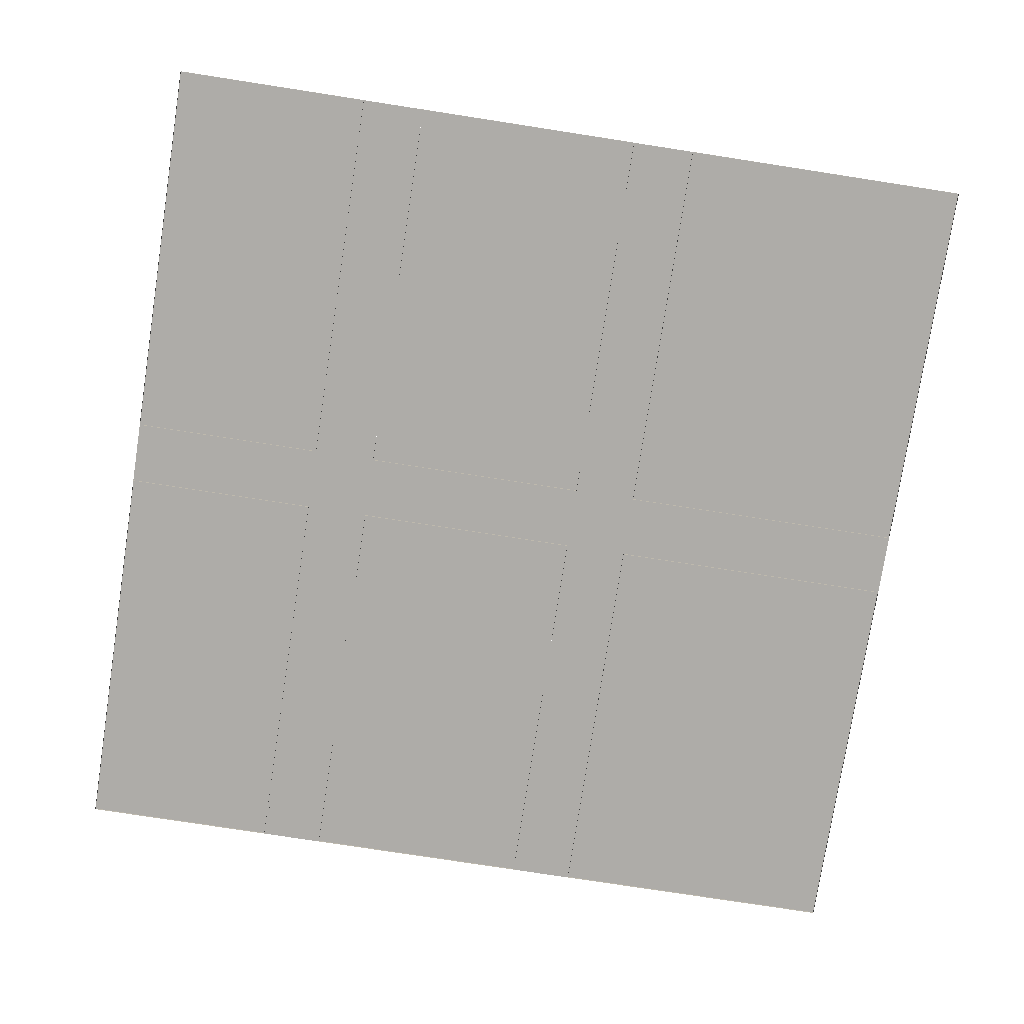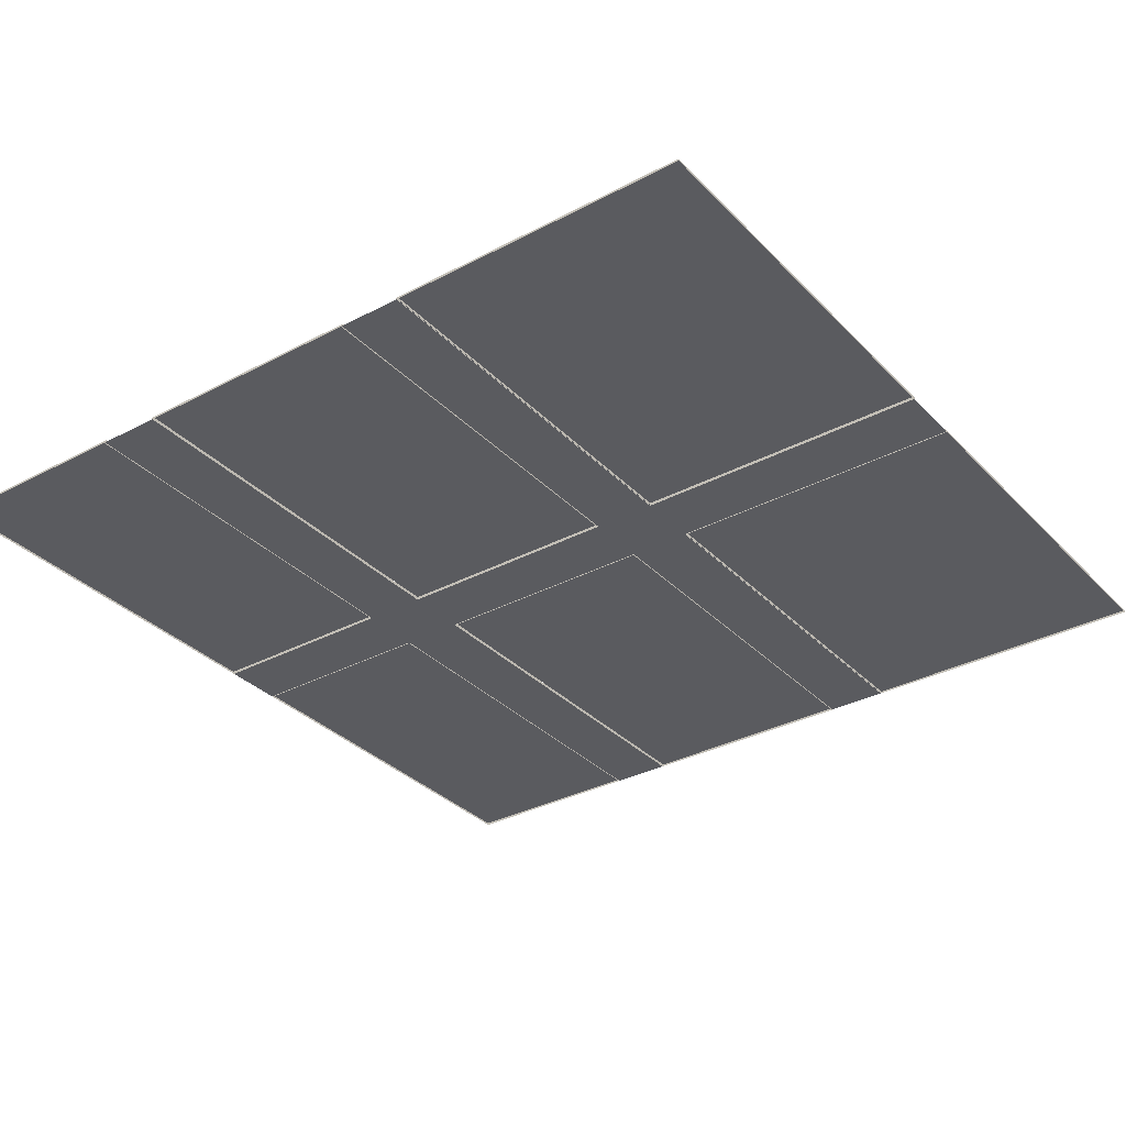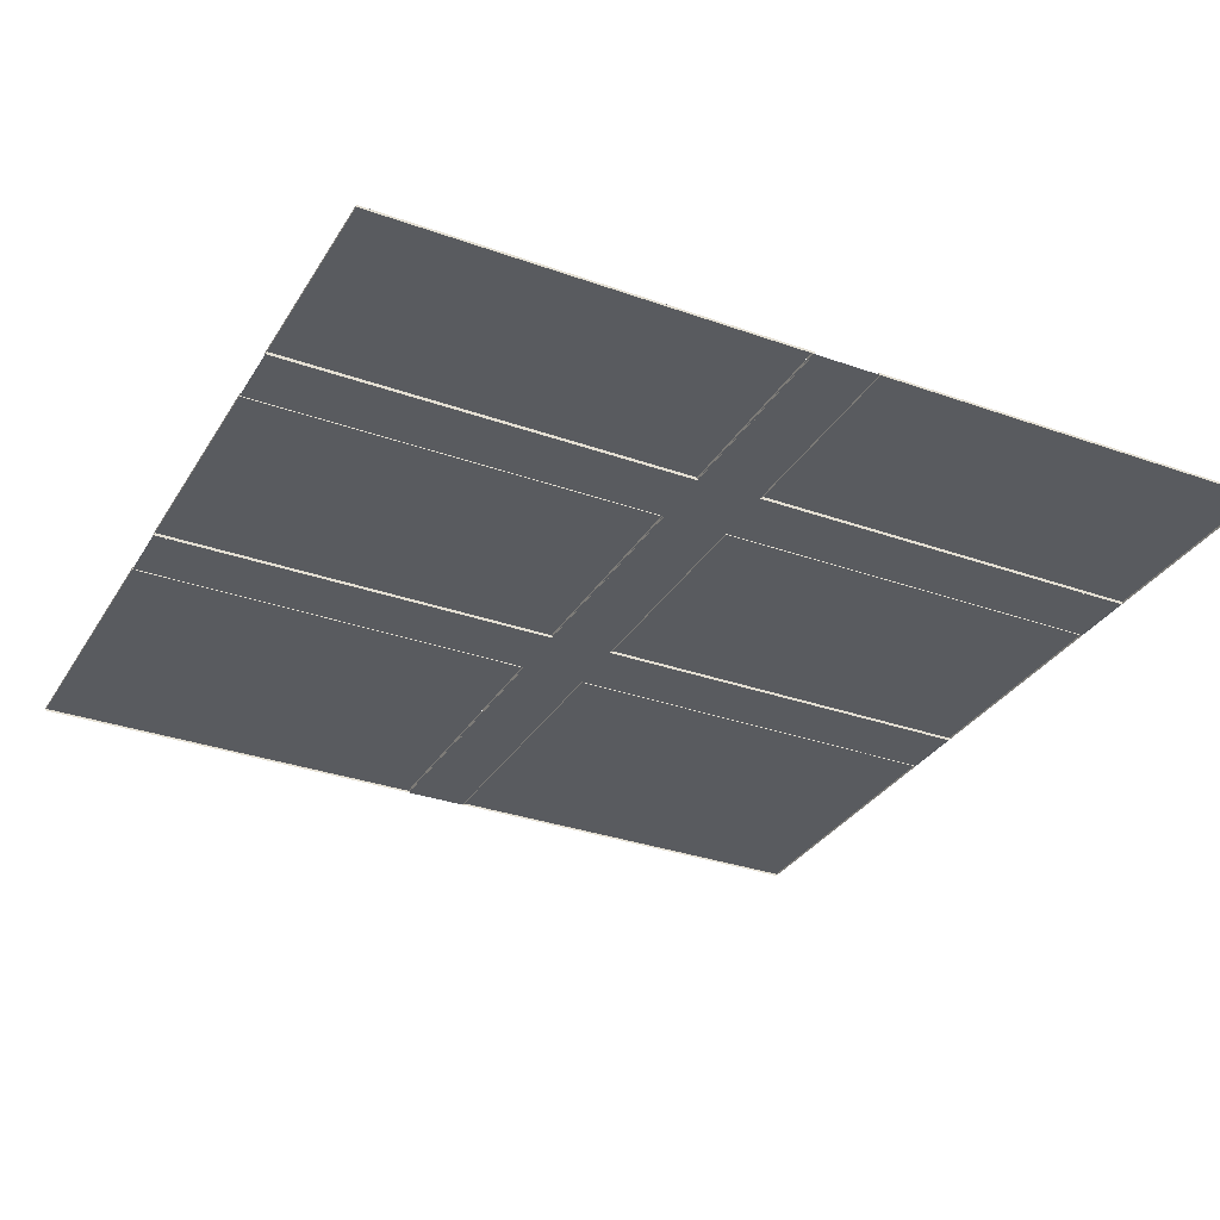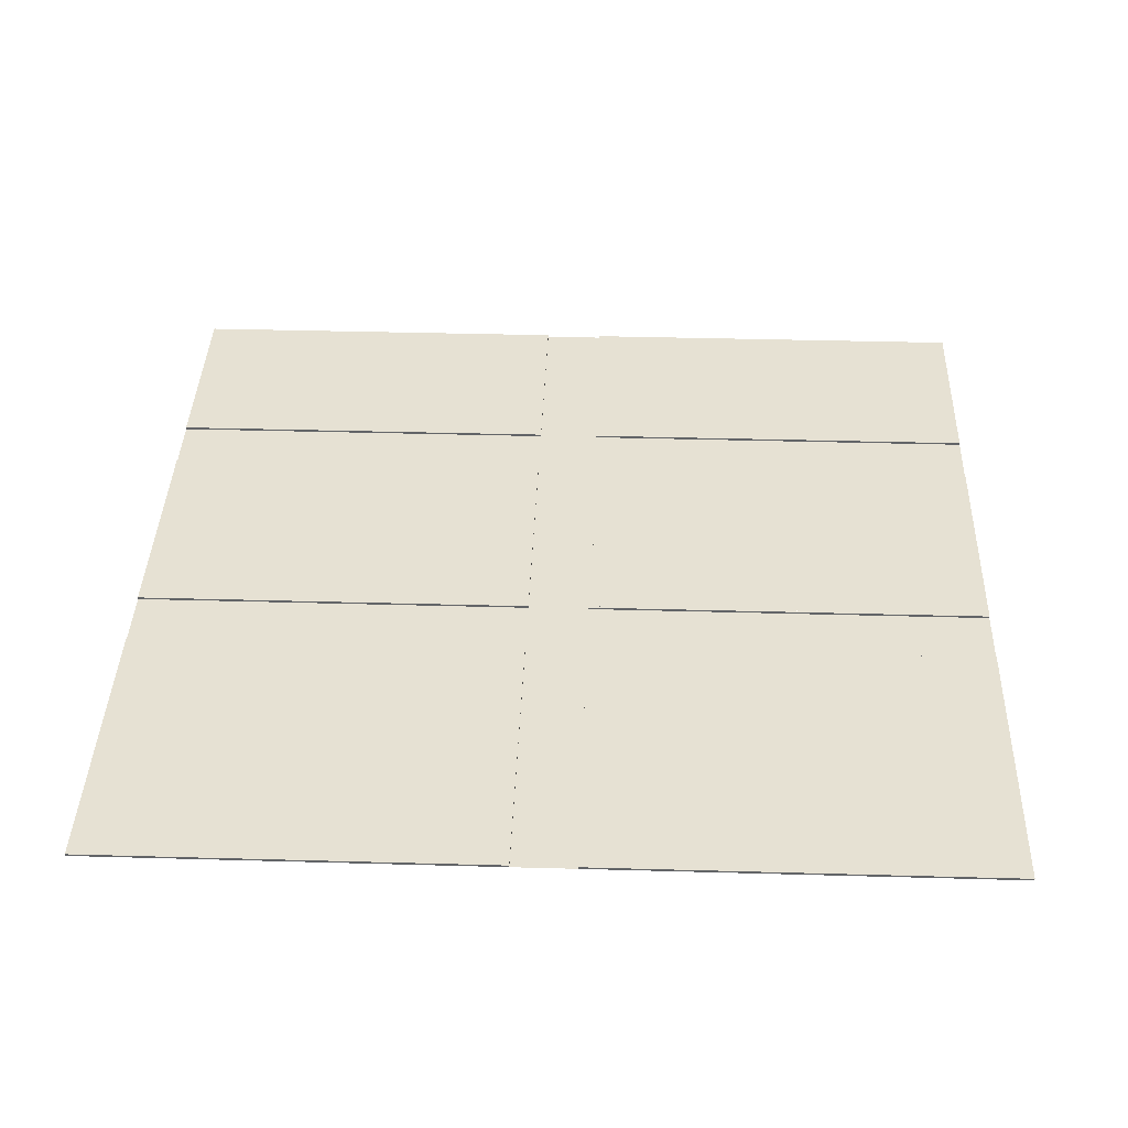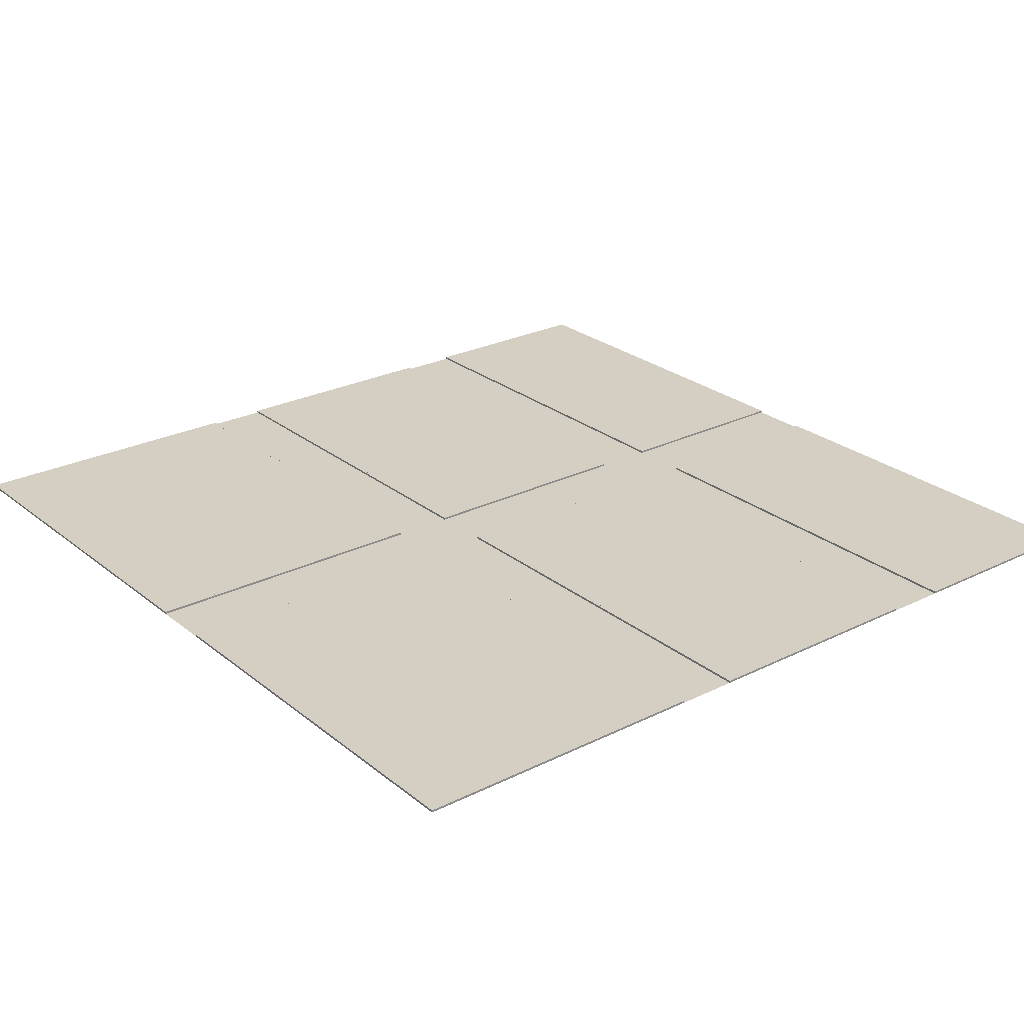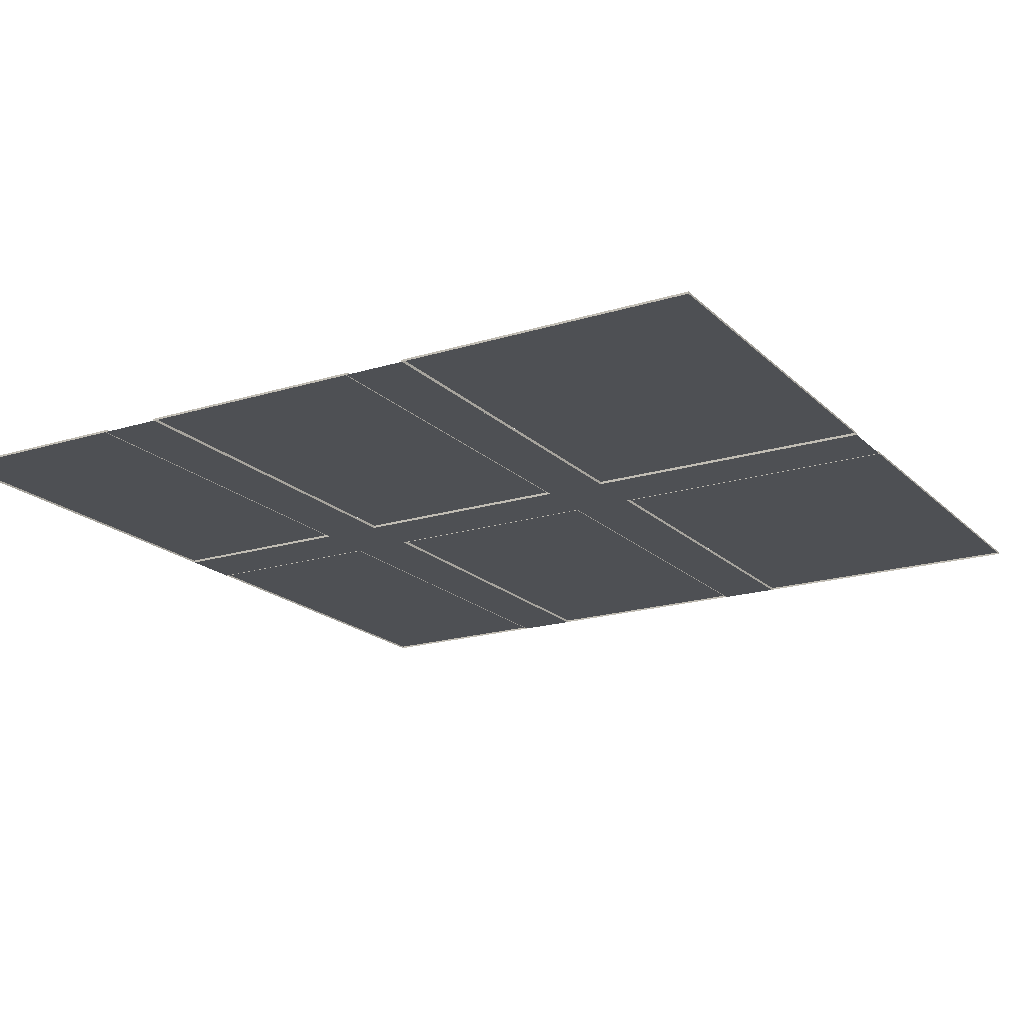
<metadata>
{"format":"obj","ext":"obj","renderer":"f3d","projection":"perspective","resolution":1024,"background":"white","views":[{"elev":-76.8,"azim":81.2,"up":"+Y"},{"elev":-33.1,"azim":126.1,"up":"+Y"},{"elev":-32.0,"azim":-26.6,"up":"+Y"},{"elev":38.7,"azim":-178.0,"up":"+Y"},{"elev":25.7,"azim":-128.4,"up":"+Y"},{"elev":-18.9,"azim":120.4,"up":"+Y"}]}
</metadata>
<code>
v  1000 5 1000
v  1000 5 534.1
v  83.11 5 534.1
v  83.11 5 1000
v  1000 5 -310.7
v  1000 5 -1000
v  83.11 5 -1000
v  83.11 5 -310.7
v  1000 5 382.7
v  1000 5 -159.3
v  83.11 5 -159.3
v  83.11 5 382.7
v  -68.31 5 534.1
v  -1000 5 534.1
v  -1000 5 1000
v  -68.31 5 1000
v  -68.31 5 -1000
v  -1000 5 -1000
v  -1000 5 -310.7
v  -68.31 5 -310.7
v  -68.31 5 -159.3
v  -1000 5 -159.3
v  -1000 5 382.7
v  -68.31 5 382.7
v  1000 0 1000
v  1000 0 534.1
v  83.11 0 1000
v  1000 0 -1000
v  83.11 0 -1000
v  1000 0 -310.7
v  1000 0 382.7
v  1000 0 -159.3
v  -1000 0 534.1
v  -1000 0 1000
v  -68.31 0 1000
v  -1000 0 -1000
v  -1000 0 -310.7
v  -68.31 0 -1000
v  -1000 0 -159.3
v  -1000 0 382.7
g Ground
f 1 2 3 4
f 5 6 7 8
f 9 10 11 12
f 13 14 15 16
f 17 18 19 20
f 21 22 23 24
f 25 26 2 1
f 27 25 1 4
f 28 29 7 6
f 30 28 6 5
f 31 32 10 9
f 33 34 15 14
f 34 35 16 15
f 36 37 19 18
f 38 36 18 17
f 39 40 23 22
v  -65.83 -0 -308.2
v  7.392 -0 -235
v  7.392 -0 -346.4
v  -65.83 -0 -346.4
v  80.61 -0 -308.2
v  118 -0 -235
v  118 -0 -308.2
v  80.61 -0 -346.4
v  -65.83 -0 -161.8
v  -103.2 -0 -235
v  -103.2 -0 -161.8
v  -65.83 -0 -123.6
v  7.392 -0 -123.6
v  80.61 -0 -161.8
v  80.61 -0 -123.6
v  118 -0 -161.8
v  -103.2 -0 -308.2
v  -65.81 -0 385.2
v  7.405 -0 458.4
v  7.405 -0 347
v  -65.81 -0 347
v  80.62 -0 385.2
v  118 -0 458.4
v  118 -0 385.2
v  80.62 -0 347
v  -65.81 -0 531.6
v  -103.2 -0 458.4
v  -103.2 -0 531.6
v  -65.81 -0 569.9
v  7.405 -0 569.9
v  80.62 -0 531.6
v  80.62 -0 569.9
v  118 -0 531.6
v  -103.2 -0 385.2
v  80.61 0 -1000
v  7.405 0 -1000
v  7.405 0 -346.4
v  80.61 0 -346.4
v  -65.8 0 -1000
v  -65.8 0 -346.4
v  80.61 0 -123.6
v  7.405 0 -123.6
v  7.405 0 347
v  80.61 0 347
v  -65.8 0 -123.6
v  -65.8 0 347
v  80.61 0 569.9
v  7.405 0 569.9
v  7.405 0 999.9
v  80.61 0 999.9
v  -65.8 0 569.9
v  -65.8 0 999.9
v  -103.2 0 531.6
v  -103.2 0 458.4
v  -1000 0 458.4
v  -1000 0 531.6
v  -103.2 0 385.2
v  -1000 0 385.2
v  1000 0 531.6
v  1000 0 458.4
v  118 0 458.4
v  118 0 531.6
v  1000 0 385.2
v  118 0 385.2
v  -103.2 0 -161.8
v  -103.2 0 -235
v  -1000 0 -235
v  -1000 0 -161.8
v  -103.2 0 -308.2
v  -1000 0 -308.2
v  1000 0 -161.8
v  1000 0 -235
v  118 0 -235
v  118 0 -161.8
v  1000 0 -308.2
v  118 0 -308.2
g Road
f 41 42 43 44
f 45 42 46 47
f 45 48 43 42
f 49 42 50 51
f 49 52 53 42
f 54 42 53 55
f 54 56 46 42
f 41 57 50 42
f 58 59 60 61
f 62 59 63 64
f 62 65 60 59
f 66 59 67 68
f 66 69 70 59
f 71 59 70 72
f 71 73 63 59
f 58 74 67 59
f 75 76 77 78
f 79 80 77 76
f 81 82 83 84
f 85 86 83 82
f 87 88 89 90
f 91 92 89 88
f 93 94 95 96
f 97 98 95 94
f 99 100 101 102
f 103 104 101 100
f 105 106 107 108
f 109 110 107 106
f 111 112 113 114
f 115 116 113 112
v  -68.33 5 -346.4
v  -68.33 5 -310.7
v  -63.33 5 -305.7
v  -63.33 5 -346.4
v  -63.33 -0.0001 -305.7
v  -63.33 -0.0001 -346.4
v  -68.33 -0.0001 -346.4
v  -68.33 -0.0001 -310.7
v  -103.2 5 -310.7
v  -103.2 5 -305.7
v  -103.2 -0.0001 -305.7
v  -103.2 -0.0001 -310.7
v  118 5 -310.7
v  83.11 5 -310.7
v  78.11 5 -305.7
v  118 5 -305.7
v  78.11 -0.0001 -305.7
v  118 -0.0001 -305.7
v  118 -0.0001 -310.7
v  83.11 -0.0001 -310.7
v  83.11 5 -346.4
v  78.11 5 -346.4
v  78.11 -0.0001 -346.4
v  83.11 -0.0001 -346.4
v  -103.2 5 -159.3
v  -68.33 5 -159.3
v  -63.33 5 -164.3
v  -103.2 5 -164.3
v  -63.33 -0.0001 -164.3
v  -103.2 -0.0001 -164.3
v  -103.2 -0.0001 -159.3
v  -68.33 -0.0001 -159.3
v  -68.33 5 -123.6
v  -63.33 5 -123.6
v  -63.33 -0.0001 -123.6
v  -68.33 -0.0001 -123.6
v  83.11 5 -123.6
v  83.11 5 -159.3
v  78.11 5 -164.3
v  78.11 5 -123.6
v  78.11 -0.0001 -164.3
v  78.11 -0.0001 -123.6
v  83.11 -0.0001 -123.6
v  83.11 -0.0001 -159.3
v  118 5 -159.3
v  118 5 -164.3
v  118 -0.0001 -164.3
v  118 -0.0001 -159.3
v  -68.31 5 347
v  -68.31 5 382.7
v  -63.31 5 387.7
v  -63.31 5 347
v  -63.31 -0.0001 387.7
v  -63.31 -0.0001 347
v  -68.31 -0.0001 347
v  -68.31 -0.0001 382.7
v  -103.2 5 382.7
v  -103.2 5 387.7
v  -103.2 -0.0001 387.7
v  -103.2 -0.0001 382.7
v  118 5 382.7
v  83.12 5 382.7
v  78.12 5 387.7
v  118 5 387.7
v  78.12 -0.0001 387.7
v  118 -0.0001 387.7
v  118 -0.0001 382.7
v  83.12 -0.0001 382.7
v  83.12 5 347
v  78.12 5 347
v  78.12 -0.0001 347
v  83.12 -0.0001 347
v  -103.2 5 534.1
v  -68.31 5 534.1
v  -63.31 5 529.1
v  -103.2 5 529.1
v  -63.31 -0.0001 529.1
v  -103.2 -0.0001 529.1
v  -103.2 -0.0001 534.1
v  -68.31 -0.0001 534.1
v  -68.31 5 569.9
v  -63.31 5 569.9
v  -63.31 -0.0001 569.9
v  -68.31 -0.0001 569.9
v  83.12 5 569.9
v  83.12 5 534.1
v  78.12 5 529.1
v  78.12 5 569.9
v  78.12 -0.0001 529.1
v  78.12 -0.0001 569.9
v  83.12 -0.0001 569.9
v  83.12 -0.0001 534.1
v  118 5 534.1
v  118 5 529.1
v  118 -0.0001 529.1
v  118 -0.0001 534.1
v  83.11 5 -1000
v  78.11 5 -1000
v  78.11 -0 -1000
v  78.11 -0 -346.4
v  83.11 -0 -346.4
v  83.11 -0 -1000
v  -68.3 5 -1000
v  -68.3 5 -346.4
v  -63.3 5 -346.4
v  -63.3 5 -1000
v  -63.3 -0 -346.4
v  -63.3 -0 -1000
v  -68.3 -0 -1000
v  -68.3 -0 -346.4
v  83.11 5 347
v  83.11 5 -123.6
v  78.11 5 -123.6
v  78.11 5 347
v  78.11 -0 -123.6
v  78.11 -0 347
v  83.11 -0 347
v  83.11 -0 -123.6
v  -68.3 5 -123.6
v  -68.3 5 347
v  -63.3 5 347
v  -63.3 5 -123.6
v  -63.3 -0 347
v  -63.3 -0 -123.6
v  -68.3 -0 -123.6
v  -68.3 -0 347
v  83.11 5 999.9
v  83.11 5 569.9
v  78.11 5 569.9
v  78.11 5 999.9
v  78.11 -0 569.9
v  78.11 -0 999.9
v  83.11 -0 999.9
v  83.11 -0 569.9
v  -68.3 5 569.9
v  -68.3 5 999.9
v  -63.3 5 999.9
v  -63.3 5 569.9
v  -63.3 -0 999.9
v  -63.3 -0 569.9
v  -68.3 -0 569.9
v  -68.3 -0 999.9
v  -1000 5 534.1
v  -103.2 5 534.1
v  -103.2 5 529.1
v  -1000 5 529.1
v  -103.2 -0 529.1
v  -1000 -0 529.1
v  -1000 -0 534.1
v  -103.2 -0 534.1
v  -103.2 5 382.7
v  -1000 5 382.7
v  -1000 5 387.7
v  -103.2 5 387.7
v  -1000 -0 387.7
v  -103.2 -0 387.7
v  -103.2 -0 382.7
v  -1000 -0 382.7
v  118 5 534.1
v  1000 5 534.1
v  1000 5 529.1
v  118 5 529.1
v  1000 -0 529.1
v  118 -0 529.1
v  118 -0 534.1
v  1000 -0 534.1
v  1000 5 382.7
v  118 5 382.7
v  118 5 387.7
v  1000 5 387.7
v  118 -0 387.7
v  1000 -0 387.7
v  1000 -0 382.7
v  118 -0 382.7
v  -1000 5 -159.3
v  -103.2 5 -159.3
v  -103.2 5 -164.3
v  -1000 5 -164.3
v  -103.2 -0 -164.3
v  -1000 -0 -164.3
v  -1000 -0 -159.3
v  -103.2 -0 -159.3
v  -103.2 5 -310.7
v  -1000 5 -310.7
v  -1000 5 -305.7
v  -103.2 5 -305.7
v  -1000 -0 -305.7
v  -103.2 -0 -305.7
v  -103.2 -0 -310.7
v  -1000 -0 -310.7
v  118 5 -159.3
v  1000 5 -159.3
v  1000 5 -164.3
v  118 5 -164.3
v  1000 -0 -164.3
v  118 -0 -164.3
v  118 -0 -159.3
v  1000 -0 -159.3
v  1000 5 -310.7
v  118 5 -310.7
v  118 5 -305.7
v  1000 5 -305.7
v  118 -0 -305.7
v  1000 -0 -305.7
v  1000 -0 -310.7
v  118 -0 -310.7
g Side
f 117 118 119 120
f 120 119 121 122
f 123 124 118 117
f 118 125 126 119
f 119 126 127 121
f 124 128 125 118
f 129 130 131 132
f 132 131 133 134
f 135 136 130 129
f 130 137 138 131
f 131 138 139 133
f 136 140 137 130
f 141 142 143 144
f 144 143 145 146
f 147 148 142 141
f 142 149 150 143
f 143 150 151 145
f 148 152 149 142
f 153 154 155 156
f 156 155 157 158
f 159 160 154 153
f 154 161 162 155
f 155 162 163 157
f 160 164 161 154
f 165 166 167 168
f 168 167 169 170
f 171 172 166 165
f 166 173 174 167
f 167 174 175 169
f 172 176 173 166
f 177 178 179 180
f 180 179 181 182
f 183 184 178 177
f 178 185 186 179
f 179 186 187 181
f 184 188 185 178
f 189 190 191 192
f 192 191 193 194
f 195 196 190 189
f 190 197 198 191
f 191 198 199 193
f 196 200 197 190
f 201 202 203 204
f 204 203 205 206
f 207 208 202 201
f 202 209 210 203
f 203 210 211 205
f 208 212 209 202
f 137 213 214 138
f 138 214 215 216
f 217 218 213 137
f 219 220 221 222
f 222 221 223 224
f 225 226 220 219
f 227 228 229 230
f 230 229 231 232
f 233 234 228 227
f 235 236 237 238
f 238 237 239 240
f 241 242 236 235
f 243 244 245 246
f 246 245 247 248
f 249 250 244 243
f 251 252 253 254
f 254 253 255 256
f 257 258 252 251
f 259 260 261 262
f 262 261 263 264
f 265 266 260 259
f 267 268 269 270
f 270 269 271 272
f 273 274 268 267
f 275 276 277 278
f 278 277 279 280
f 281 282 276 275
f 283 284 285 286
f 286 285 287 288
f 289 290 284 283
f 291 292 293 294
f 294 293 295 296
f 297 298 292 291
f 299 300 301 302
f 302 301 303 304
f 305 306 300 299
f 307 308 309 310
f 310 309 311 312
f 313 314 308 307
f 315 316 317 318
f 318 317 319 320
f 321 322 316 315
f 249 243 246 248
f 252 258 255 253
f 265 259 262 264
f 268 274 271 269
f 297 291 294 296
f 300 306 303 301
f 225 219 222 224
f 213 218 215 214
f 321 315 318 320
f 308 314 311 309
f 289 283 286 288
f 276 282 279 277

</code>
